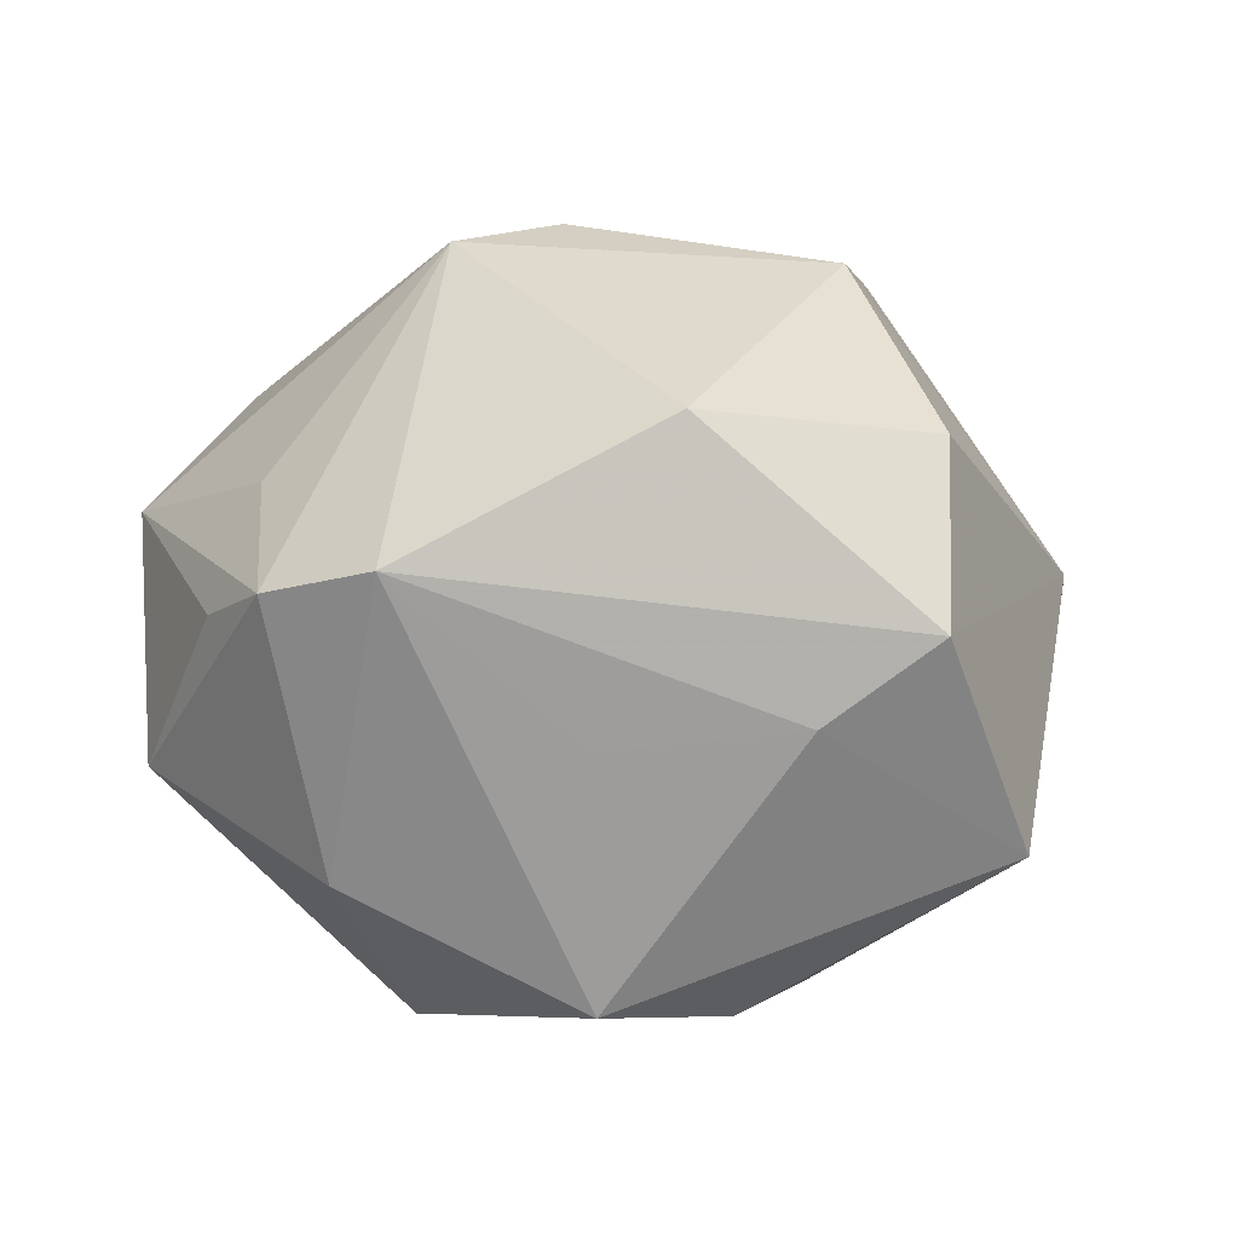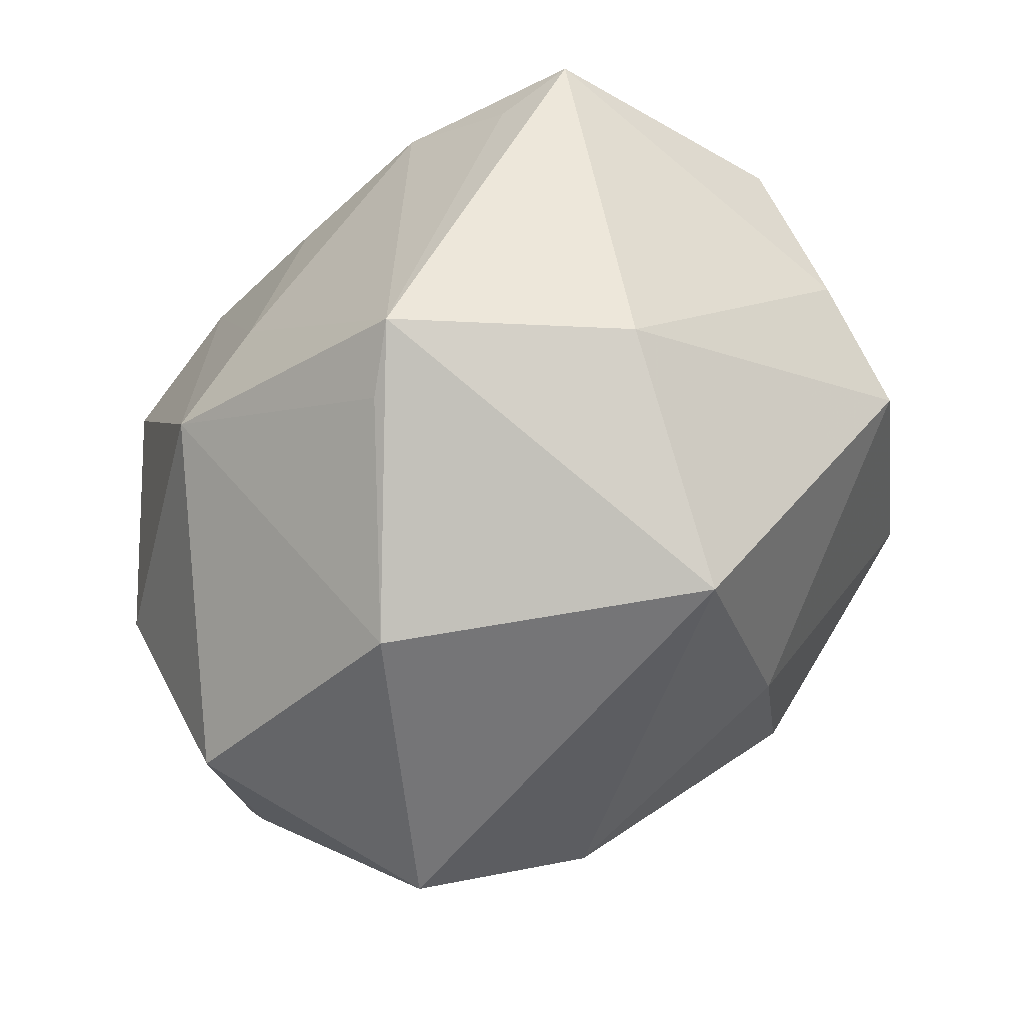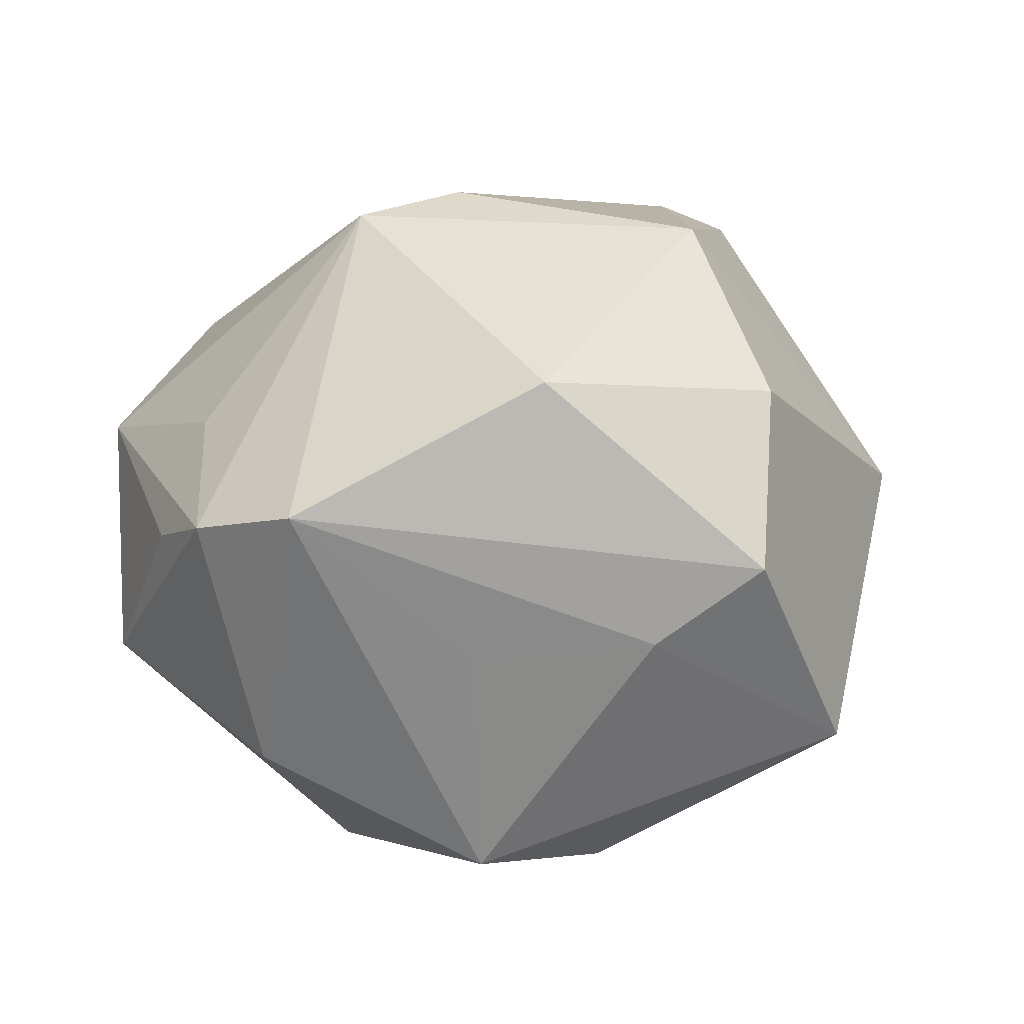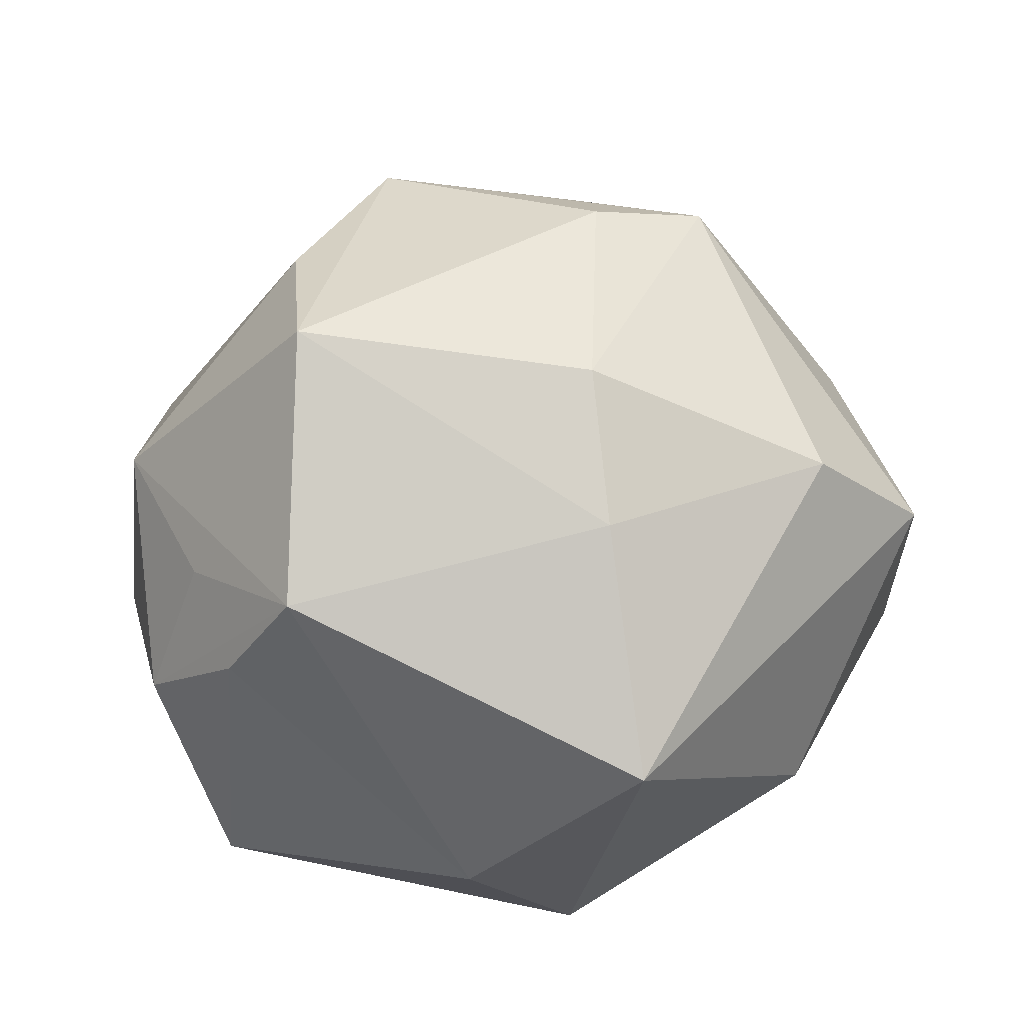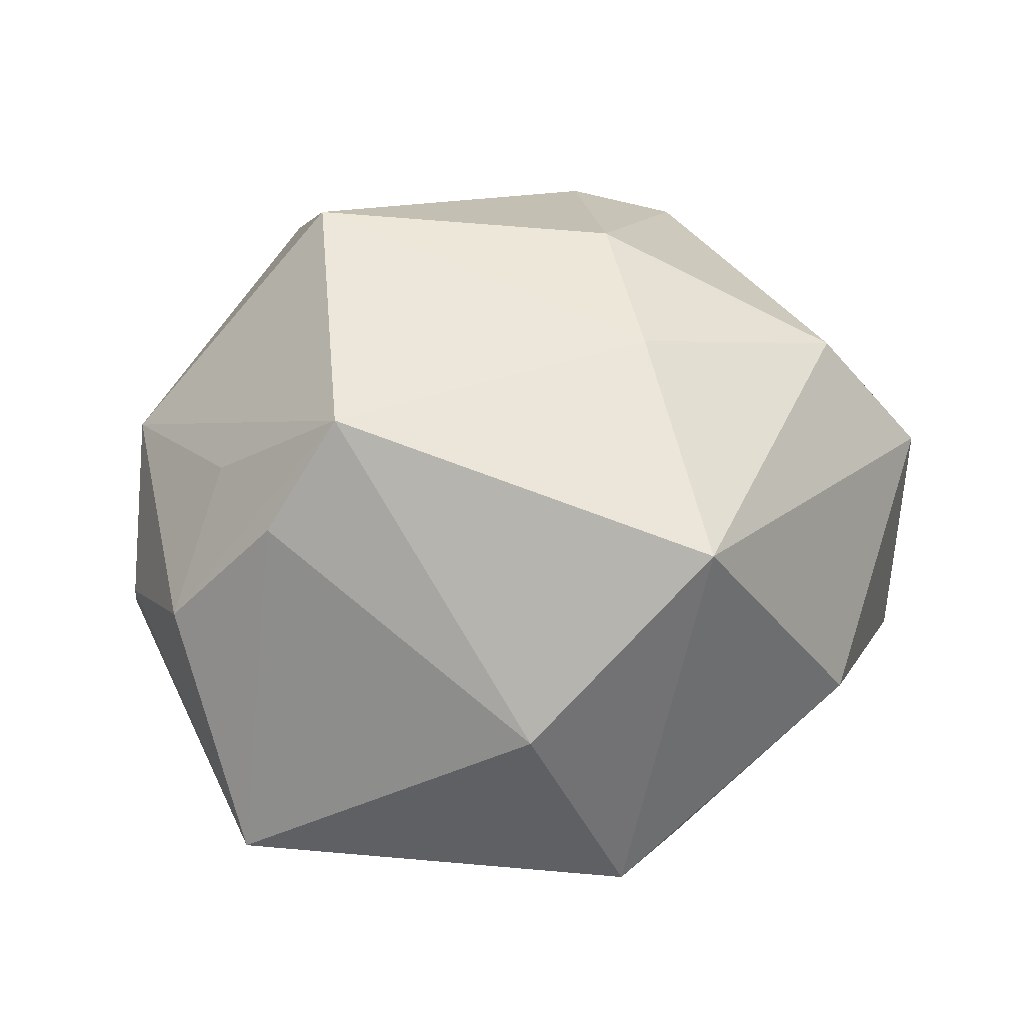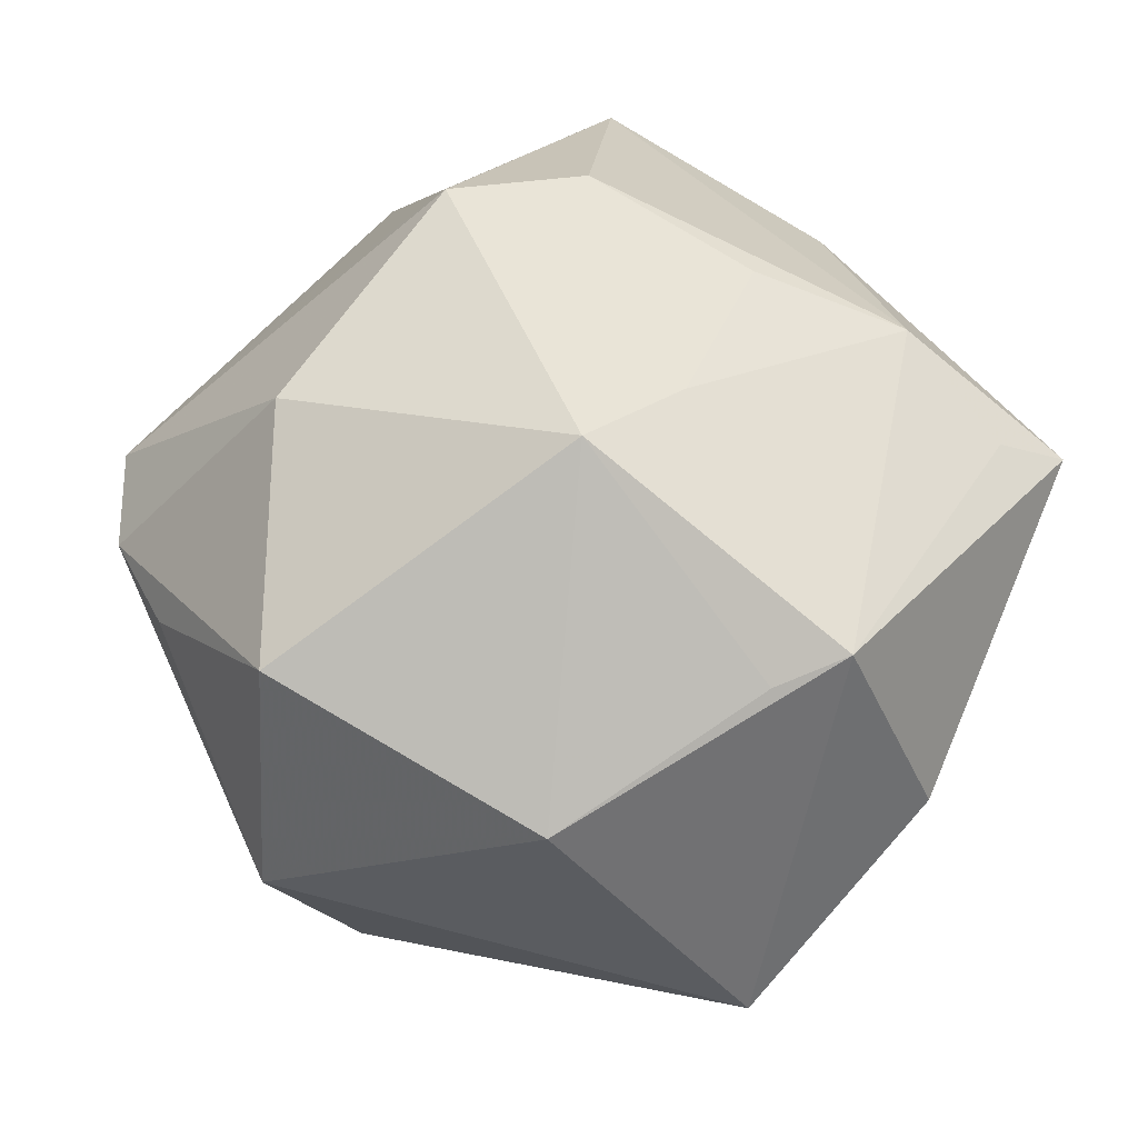
<metadata>
{"format":"obj","ext":"obj","renderer":"f3d","projection":"perspective","resolution":1024,"background":"white","views":[{"elev":-6.6,"azim":121.4,"up":"+Z"},{"elev":-67.6,"azim":-129.1,"up":"+Y"},{"elev":-0.2,"azim":124.6,"up":"+Z"},{"elev":46.0,"azim":-40.7,"up":"+Z"},{"elev":17.0,"azim":-49.0,"up":"+Z"},{"elev":-40.4,"azim":165.5,"up":"+Y"}]}
</metadata>
<code>
v -0.02301 0.007365 -0.03158
v 0.009147 -0.01644 -0.0347
v 0.008407 0.01658 -0.03465
v -0.03664 0.0212 -0.002741
v 0.01899 0.0425 -0.004137
v -0.007485 0.008998 -0.03369
v -0.008995 -0.02574 0.02691
v -0.0124 0.01966 0.03327
v 0.03201 -0.02951 -0.01279
v -0.04038 0.0008521 -0.02501
v -0.0191 0.02838 -0.02183
v -0.0102 -0.03171 -0.02412
v -0.03025 -0.02908 -0.008806
v -0.0332 0.02524 -0.005567
v 0.03082 0.01633 -0.01316
v 0.03269 0.02611 0.01383
v -0.001694 -0.01476 0.03538
v -0.04049 -0.003857 0.01008
v 0.04018 -0.01636 -0.0009437
v -0.0433 0.007286 -0.000427
v 0.02532 -0.001942 0.03255
v 0.005214 0.02631 0.03118
v 0.00238 0.04172 -0.02121
v 0.01477 0.002962 0.03576
v -0.0329 0.02321 0.01453
v 0.005879 -0.04073 -0.01028
v 0.01585 -0.03086 0.02312
v 0.04513 0.00474 0.0007992
v -0.01838 -0.04169 0.01006
v -0.0003744 -0.008101 -0.03415
v 0.0447 -0.00749 -0.0001717
v 0.01274 0.03976 0.01346
v 0.02266 0.03236 -0.01152
v -0.02011 0.0359 0.005678
v 0.03588 -0.01417 0.01084
v -0.03651 -0.009516 0.0214
v -0.033 -0.0009385 -0.02727
v -0.02182 0.006459 0.03783
v 0.02175 0.01091 -0.03472
v -0.01645 -0.02961 -0.02771
v -0.03717 0.006227 0.01385
v 0.02728 -0.03484 0.01101
v 0.03399 -0.00784 -0.02376
f 22 21 16
f 13 29 36
f 13 10 40
f 40 29 13
f 34 23 14
f 35 21 42
f 8 22 34
f 38 22 8
f 32 22 16
f 34 22 32
f 24 22 38
f 21 22 24
f 38 17 24
f 24 17 21
f 43 9 2
f 18 10 13
f 13 36 18
f 12 40 2
f 3 2 30
f 30 6 3
f 2 40 30
f 6 30 1
f 1 23 3
f 3 6 1
f 1 30 40
f 42 21 27
f 21 17 27
f 27 29 42
f 38 36 7
f 7 17 38
f 7 36 29
f 29 27 7
f 7 27 17
f 5 33 23
f 5 23 34
f 34 32 5
f 5 32 16
f 39 2 3
f 39 43 2
f 3 23 39
f 23 33 39
f 21 35 31
f 9 43 31
f 31 35 42
f 10 18 20
f 20 18 36
f 29 40 26
f 40 12 26
f 42 29 26
f 26 9 42
f 2 9 26
f 26 12 2
f 11 1 10
f 23 1 11
f 10 14 11
f 11 14 23
f 37 40 10
f 10 1 37
f 37 1 40
f 28 5 16
f 33 5 28
f 16 21 28
f 21 31 28
f 43 39 28
f 28 31 43
f 42 9 19
f 19 31 42
f 9 31 19
f 4 14 10
f 10 20 4
f 25 36 38
f 25 4 20
f 25 8 34
f 38 8 25
f 34 14 25
f 14 4 25
f 15 39 33
f 33 28 15
f 15 28 39
f 41 20 36
f 36 25 41
f 41 25 20

</code>
